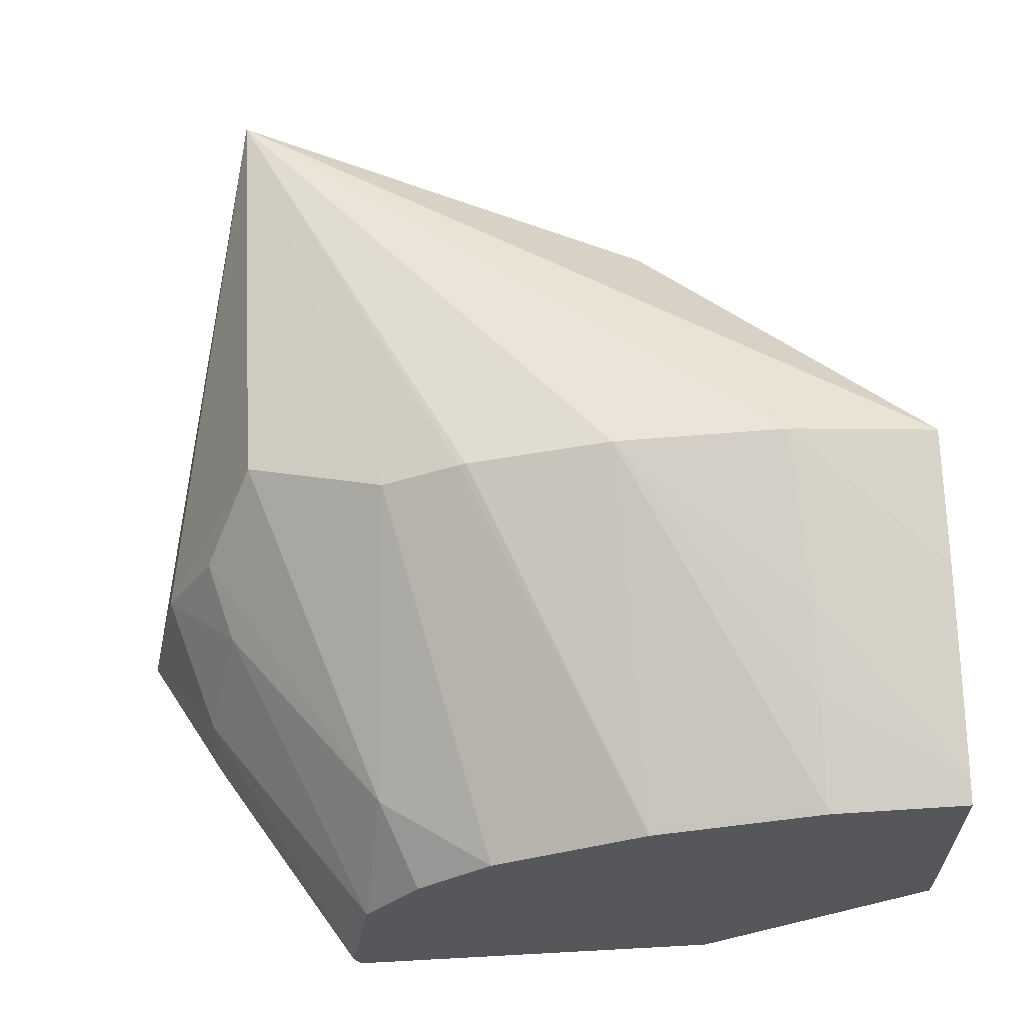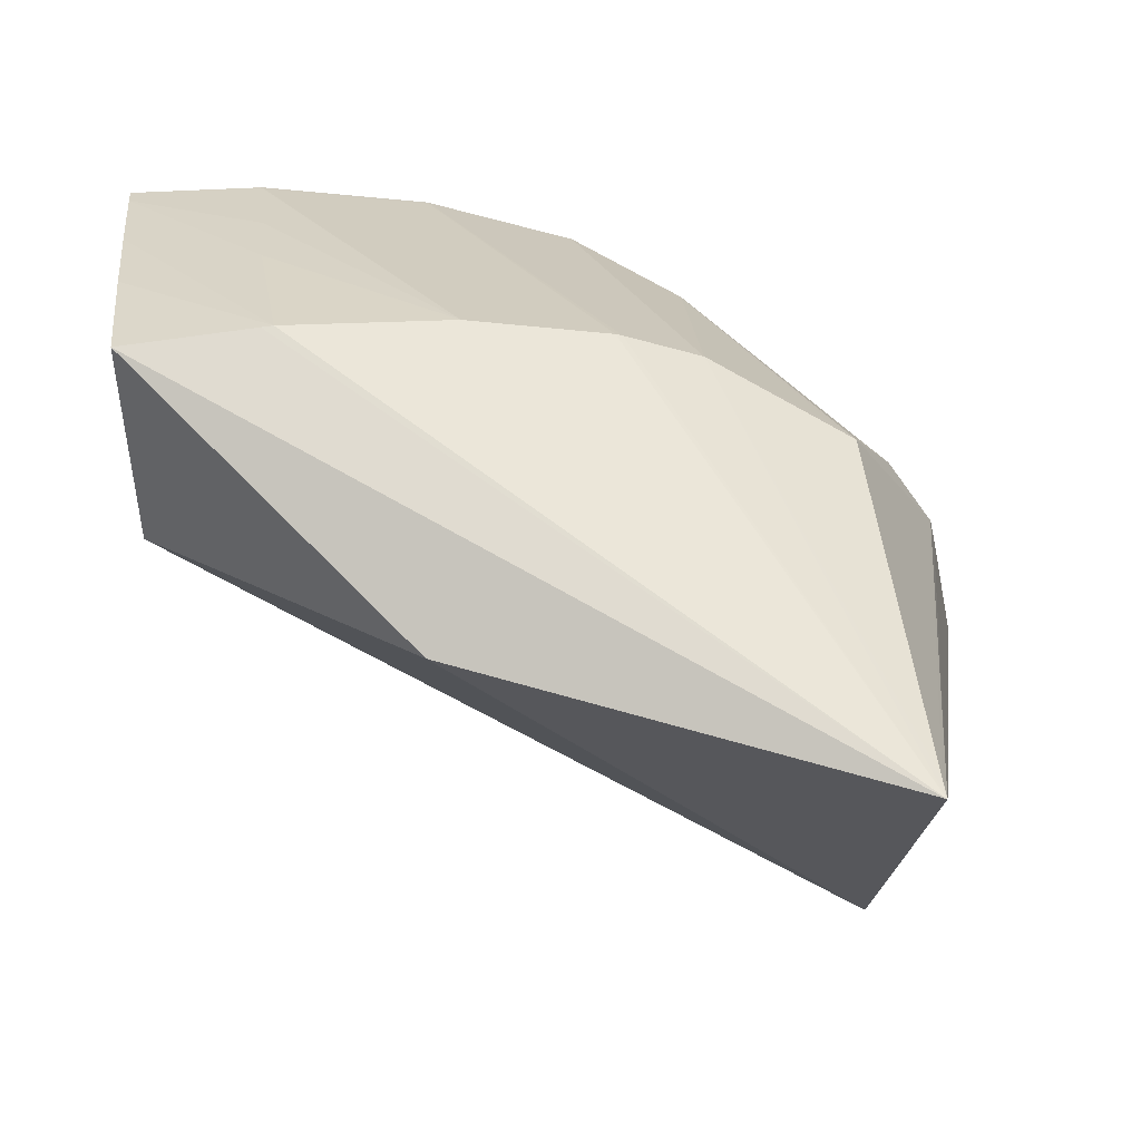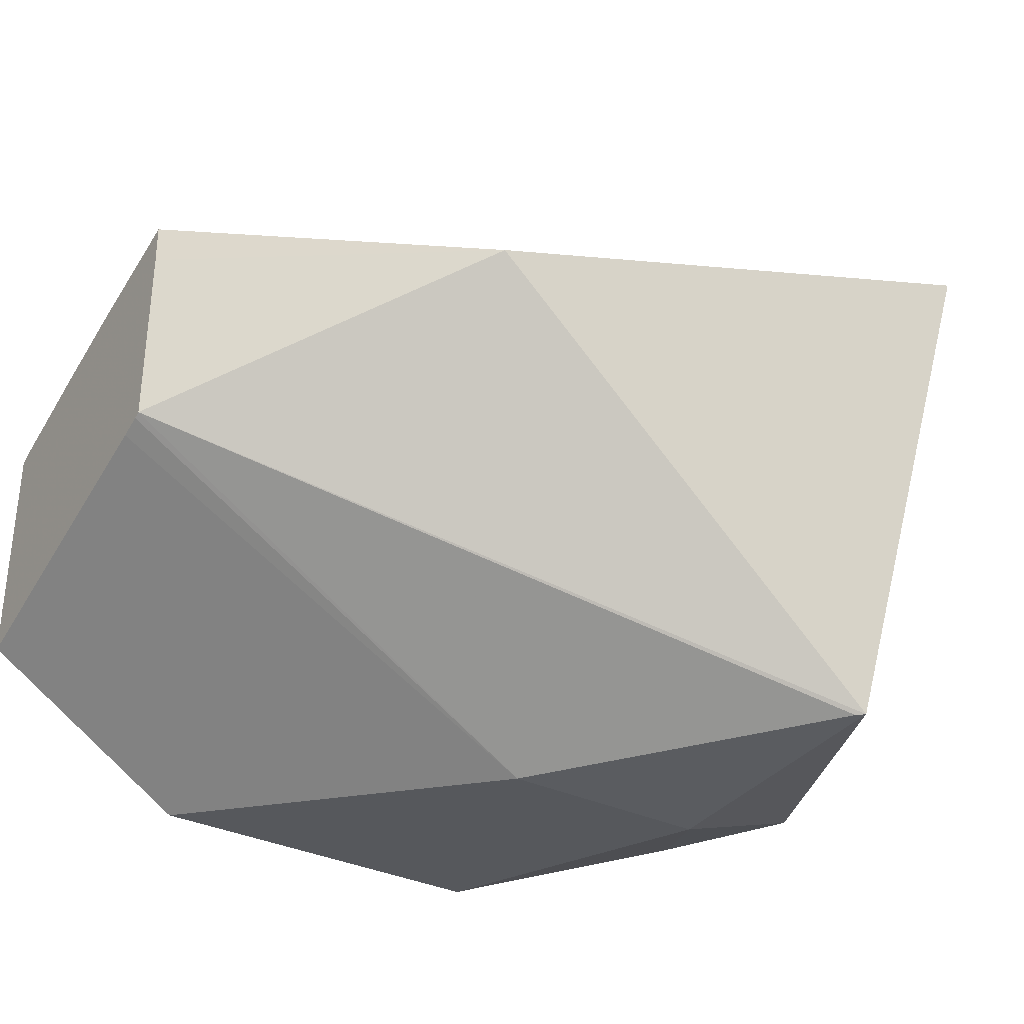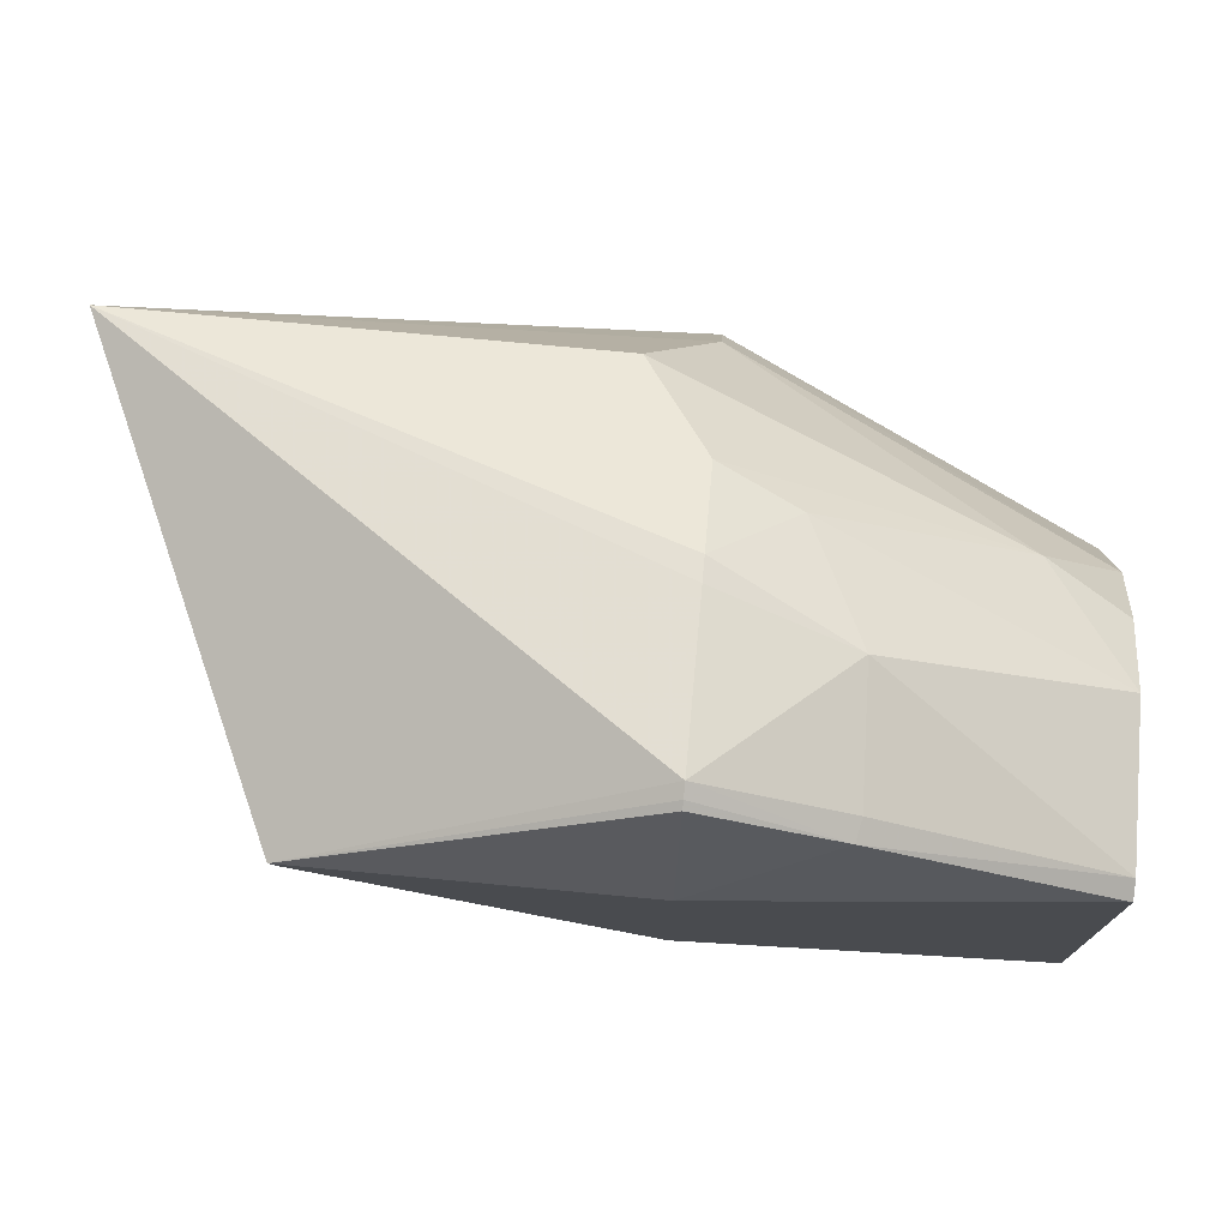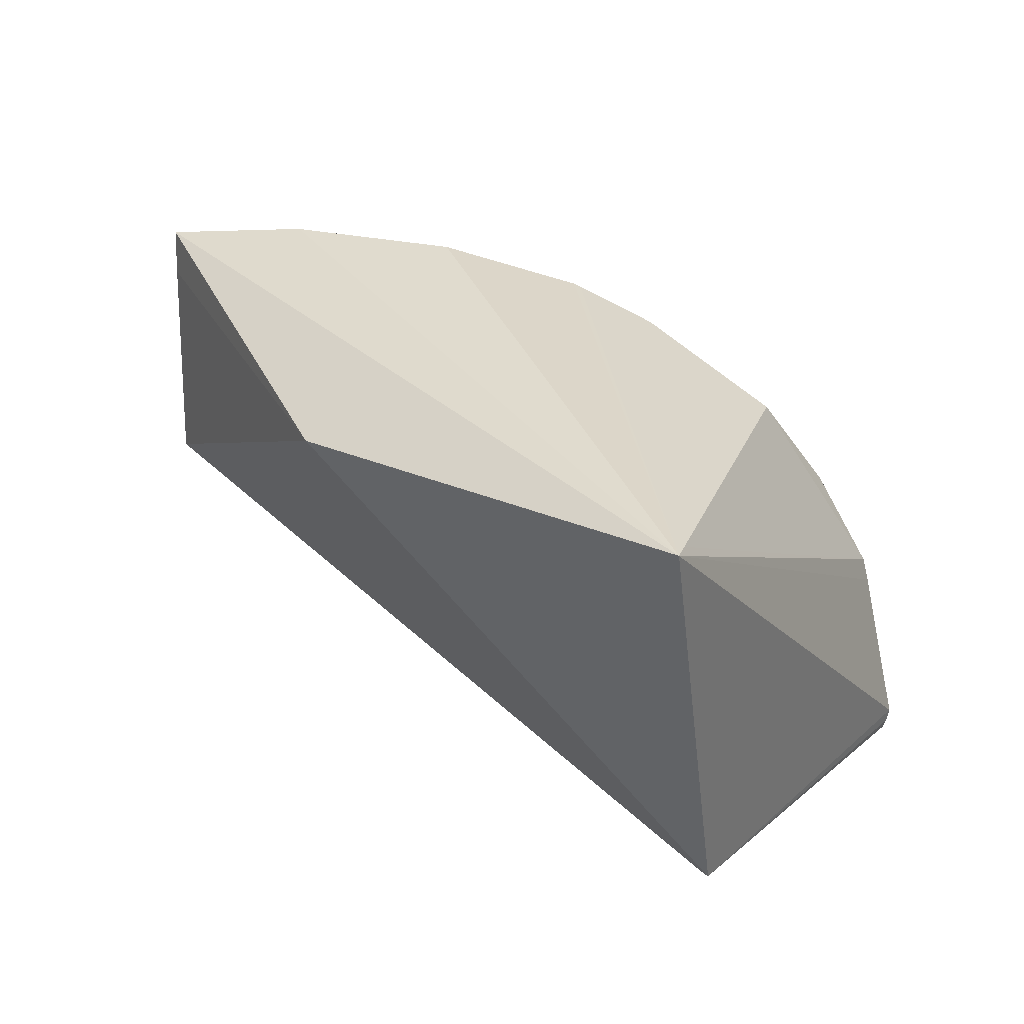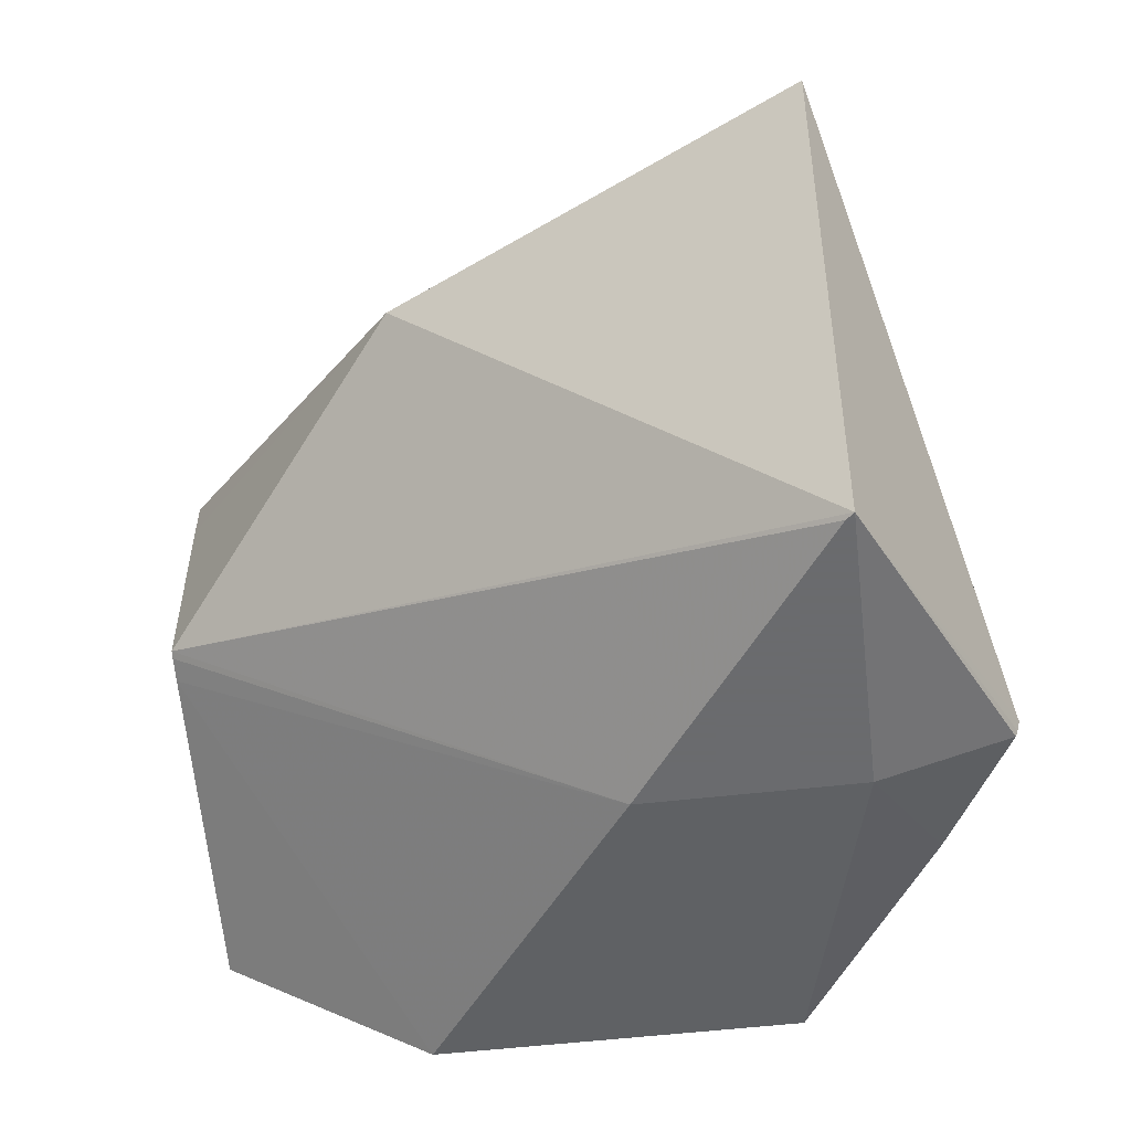
<metadata>
{"format":"obj","ext":"obj","renderer":"f3d","projection":"perspective","resolution":1024,"background":"white","views":[{"elev":62.4,"azim":-93.2,"up":"+Z"},{"elev":47.0,"azim":84.2,"up":"+Z"},{"elev":-34.3,"azim":57.8,"up":"+Z"},{"elev":76.2,"azim":-174.7,"up":"+Y"},{"elev":20.8,"azim":106.0,"up":"+Z"},{"elev":-53.3,"azim":97.1,"up":"+Z"}]}
</metadata>
<code>
v -0.07759 0.03545 0.06312
v -0.07759 0.03542 0.06303
v -0.07846 0.03491 0.06297
v -0.07848 0.03493 0.06312
v -0.07845 0.0349 0.06395
v -0.07759 0.03523 0.06415
v -0.07422 0.03449 0.06556
v -0.07552 0.03449 0.06267
v -0.07759 0.03541 0.06297
v -0.08 0.03391 0.06297
v -0.08 0.03396 0.0631
v -0.07759 0.03449 0.06267
v -0.08 0.03381 0.06413
v -0.0781 0.03469 0.06472
v -0.07759 0.03519 0.06431
v -0.07422 0.03449 0.06556
v -0.07437 0.03449 0.06556
v -0.07558 0.0316 0.06556
v -0.07759 0.0298 0.0647
v -0.07557 0.03443 0.06267
v -0.08 0.03134 0.06297
v -0.07759 0.03297 0.06267
v -0.07945 0.03366 0.06489
v -0.08 0.03343 0.06463
v -0.07759 0.03484 0.06491
v -0.07717 0.03449 0.06556
v -0.07759 0.03354 0.066
v -0.07759 0.03301 0.06623
v -0.07759 0.03296 0.06625
v -0.07759 0.03198 0.06645
v -0.07759 0.03082 0.06651
v -0.07759 0.03074 0.0665
v -0.0776 0.0298 0.06641
v -0.07759 0.0298 0.06611
v -0.07764 0.0298 0.06468
v -0.0778 0.0298 0.06462
v -0.07999 0.0298 0.06397
v -0.08 0.0298 0.06428
v -0.08 0.03292 0.06503
v -0.07737 0.03433 0.06556
v -0.08 0.03189 0.06546
v -0.07997 0.03189 0.06547
v -0.07997 0.03073 0.0657
v -0.07928 0.03073 0.06595
v -0.07871 0.03073 0.06615
v -0.07984 0.0298 0.06578
v -0.07915 0.0298 0.06599
v -0.07849 0.0298 0.06619
v -0.08 0.0298 0.06572
v -0.08 0.03186 0.06546
v -0.08 0.03073 0.06569
v -0.08 0.0307 0.06569
f 1 2 3
f 1 3 4
f 1 4 5
f 1 5 6
f 1 6 7
f 1 7 8
f 1 8 2
f 2 9 3
f 2 8 9
f 3 10 11
f 3 11 4
f 3 9 12
f 3 12 10
f 4 11 5
f 5 11 13
f 5 13 14
f 5 14 15
f 5 15 6
f 6 15 7
f 7 16 8
f 7 15 17
f 7 17 16
f 8 16 18
f 8 18 19
f 8 19 20
f 8 20 22
f 8 22 12
f 8 12 9
f 10 21 38
f 10 38 49
f 10 49 52
f 10 52 51
f 10 51 50
f 10 50 41
f 10 41 39
f 10 39 24
f 10 24 13
f 10 13 11
f 10 12 22
f 10 22 21
f 13 23 14
f 13 24 23
f 14 23 25
f 14 25 15
f 15 25 26
f 15 26 17
f 16 17 27
f 16 27 28
f 16 28 29
f 16 29 30
f 16 30 31
f 16 31 32
f 16 32 33
f 16 33 18
f 17 26 27
f 18 33 34
f 18 34 19
f 19 34 33
f 19 33 48
f 19 48 47
f 19 47 46
f 19 46 49
f 19 49 38
f 19 38 37
f 19 37 36
f 19 36 35
f 19 35 22
f 19 22 20
f 21 36 37
f 21 37 38
f 21 22 36
f 22 35 36
f 23 24 39
f 23 39 27
f 23 27 40
f 23 40 26
f 23 26 25
f 26 40 27
f 27 39 28
f 28 39 41
f 28 41 29
f 29 41 42
f 29 42 30
f 30 42 43
f 30 43 44
f 30 44 45
f 30 45 31
f 31 45 46
f 31 46 47
f 31 47 48
f 31 48 32
f 32 48 33
f 41 50 42
f 42 50 43
f 43 50 51
f 43 51 52
f 43 52 49
f 43 49 44
f 44 49 46
f 44 46 45

</code>
